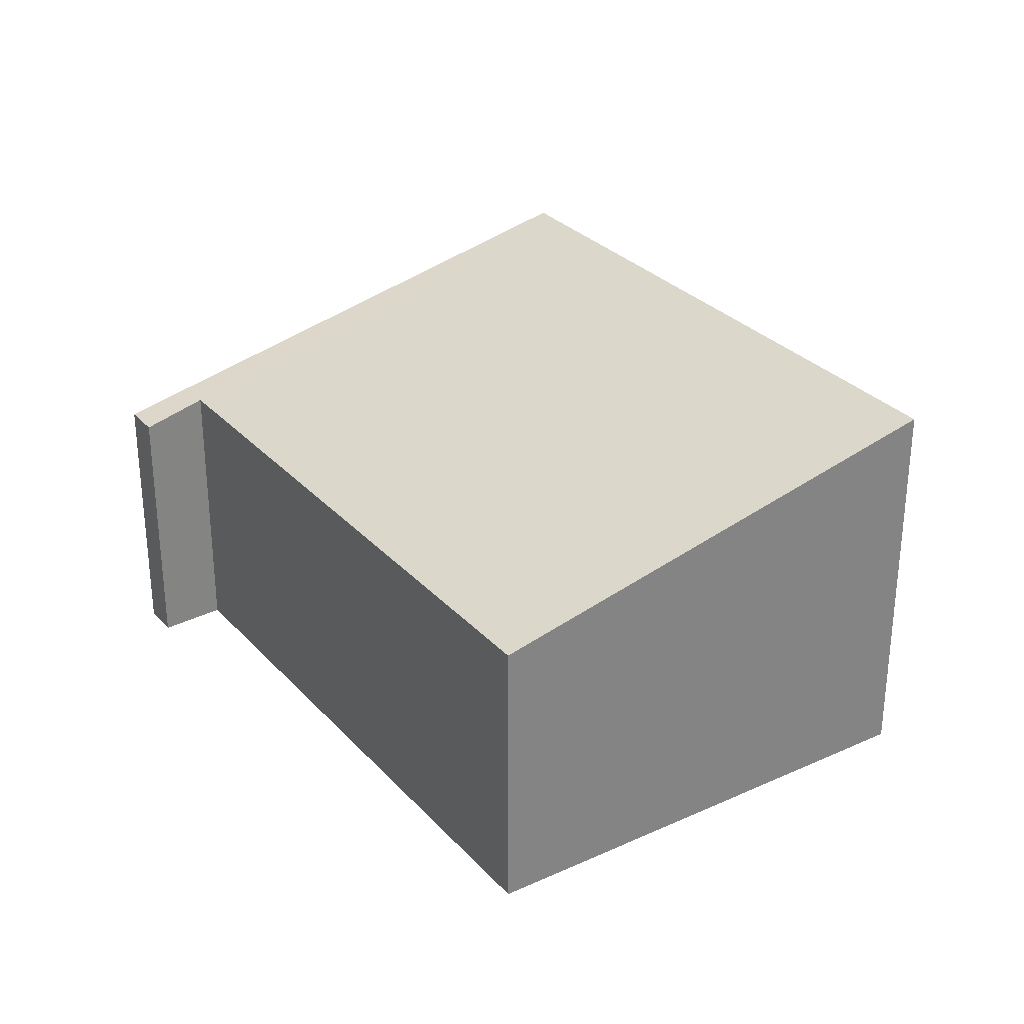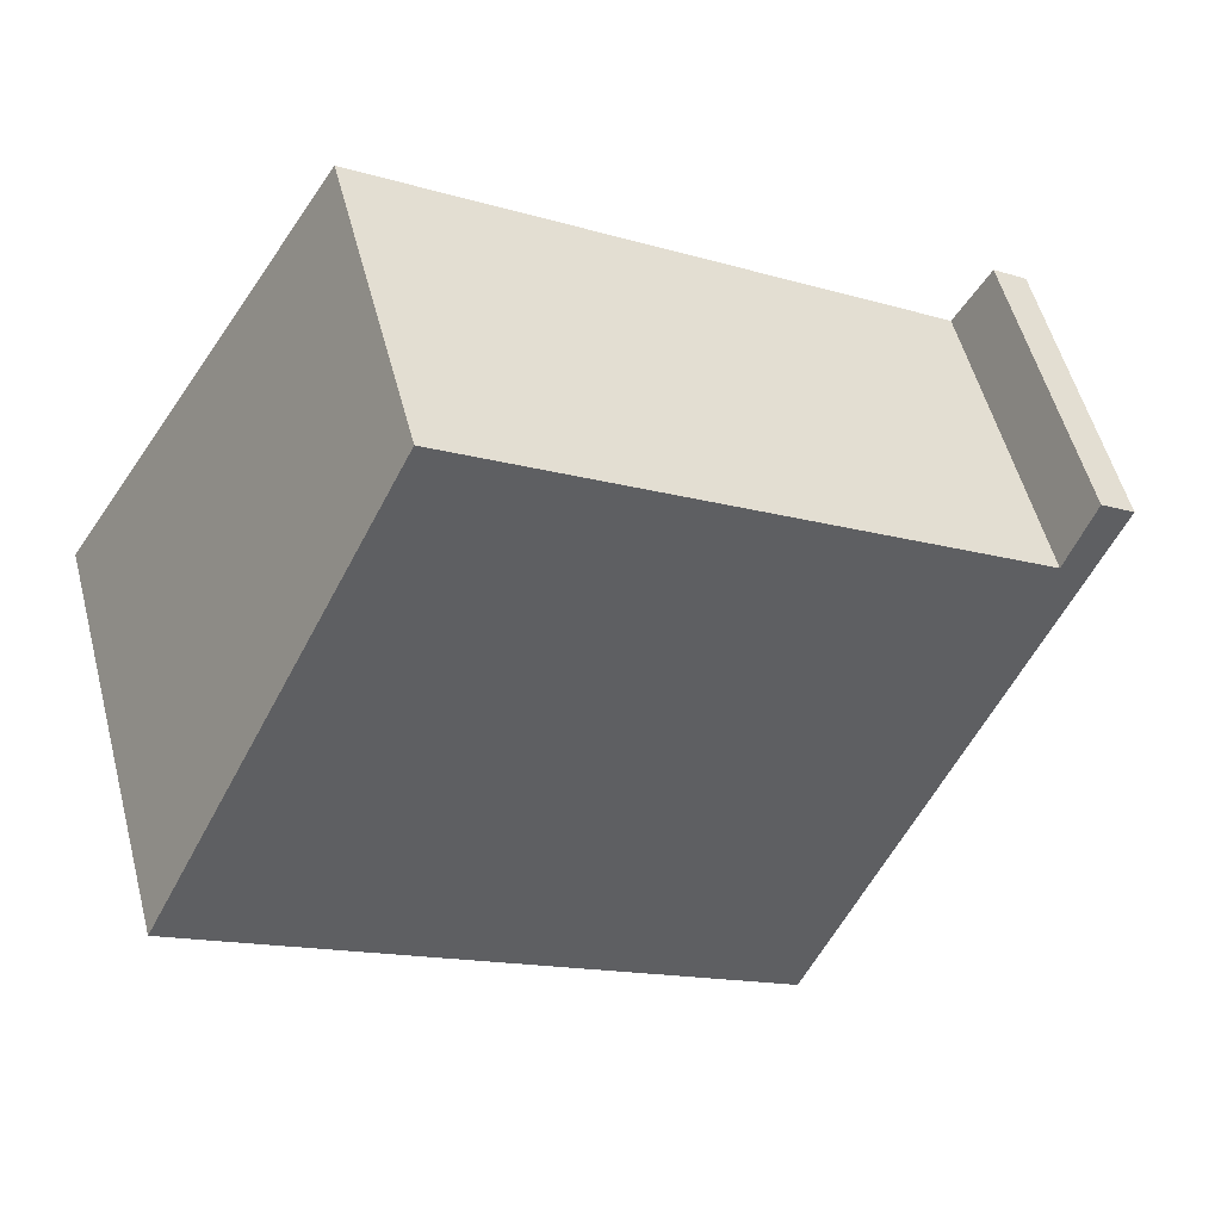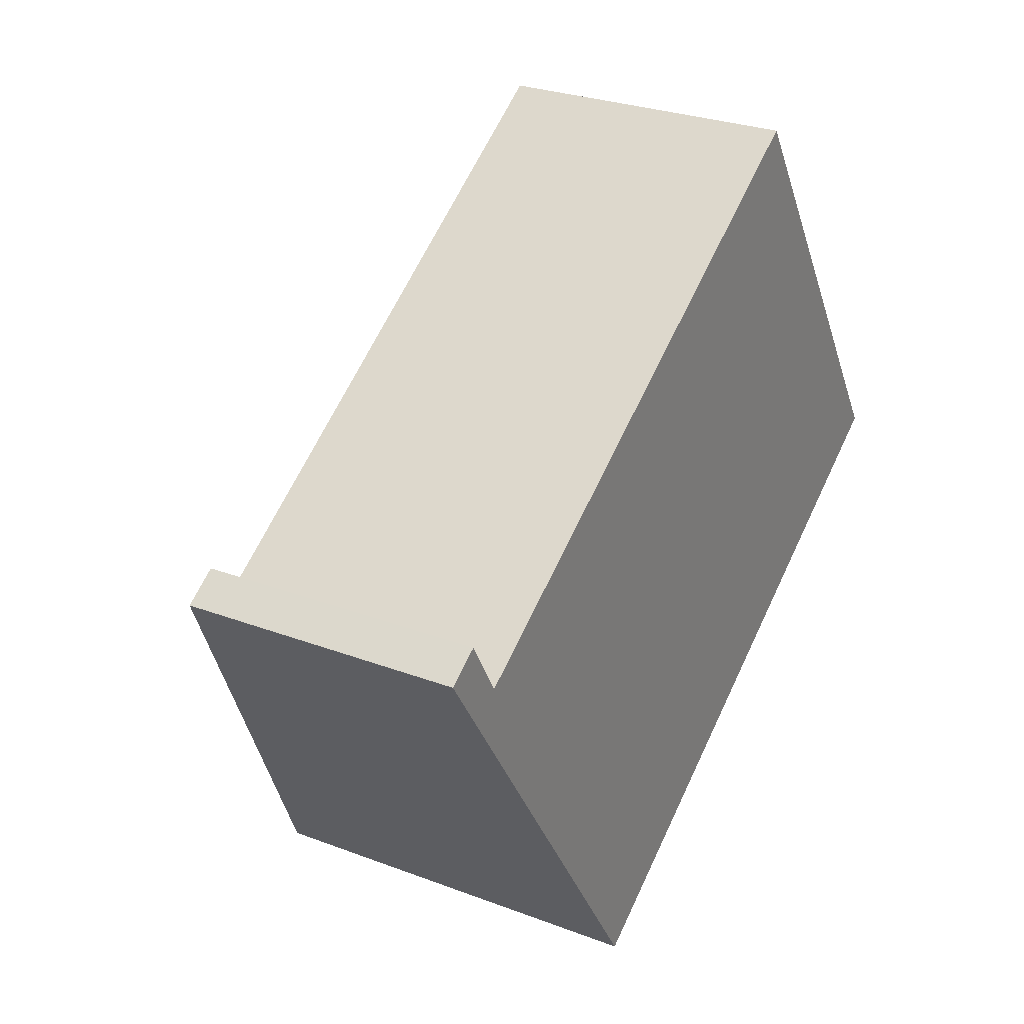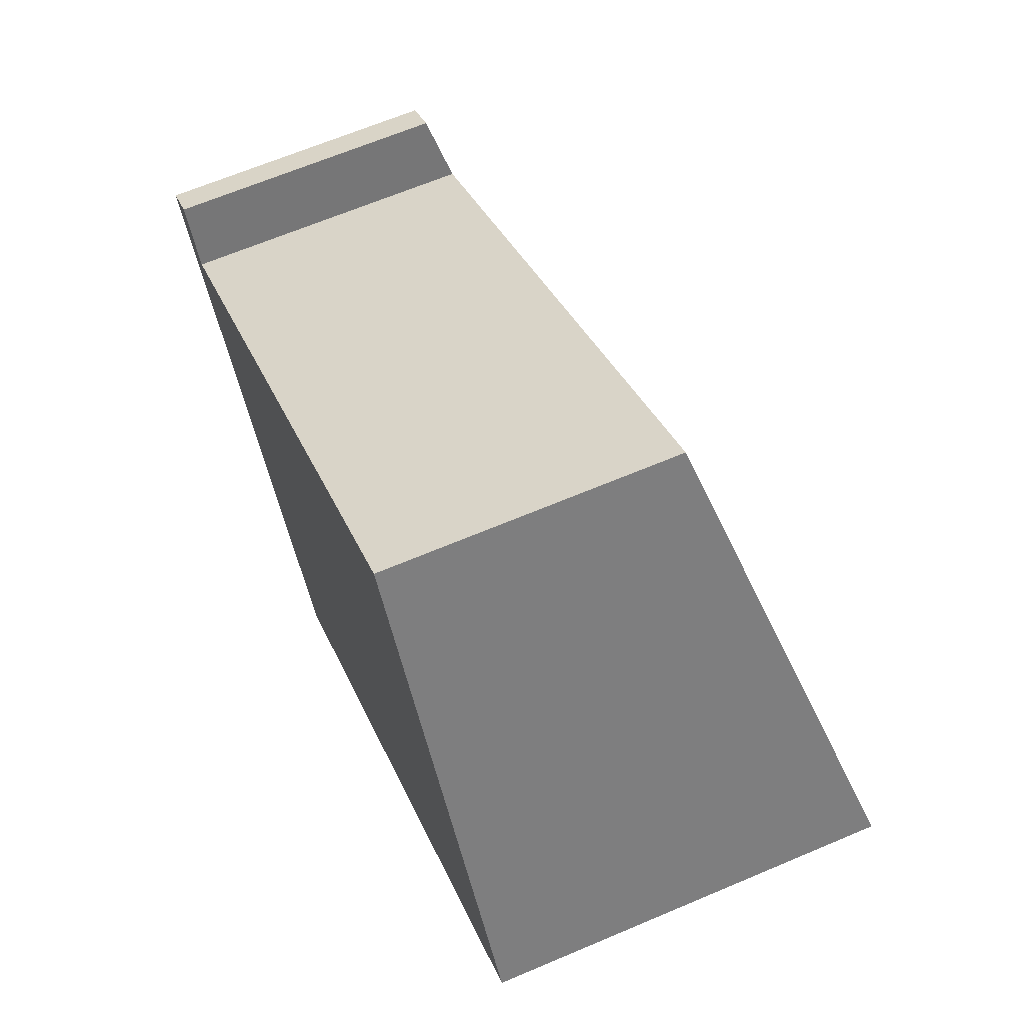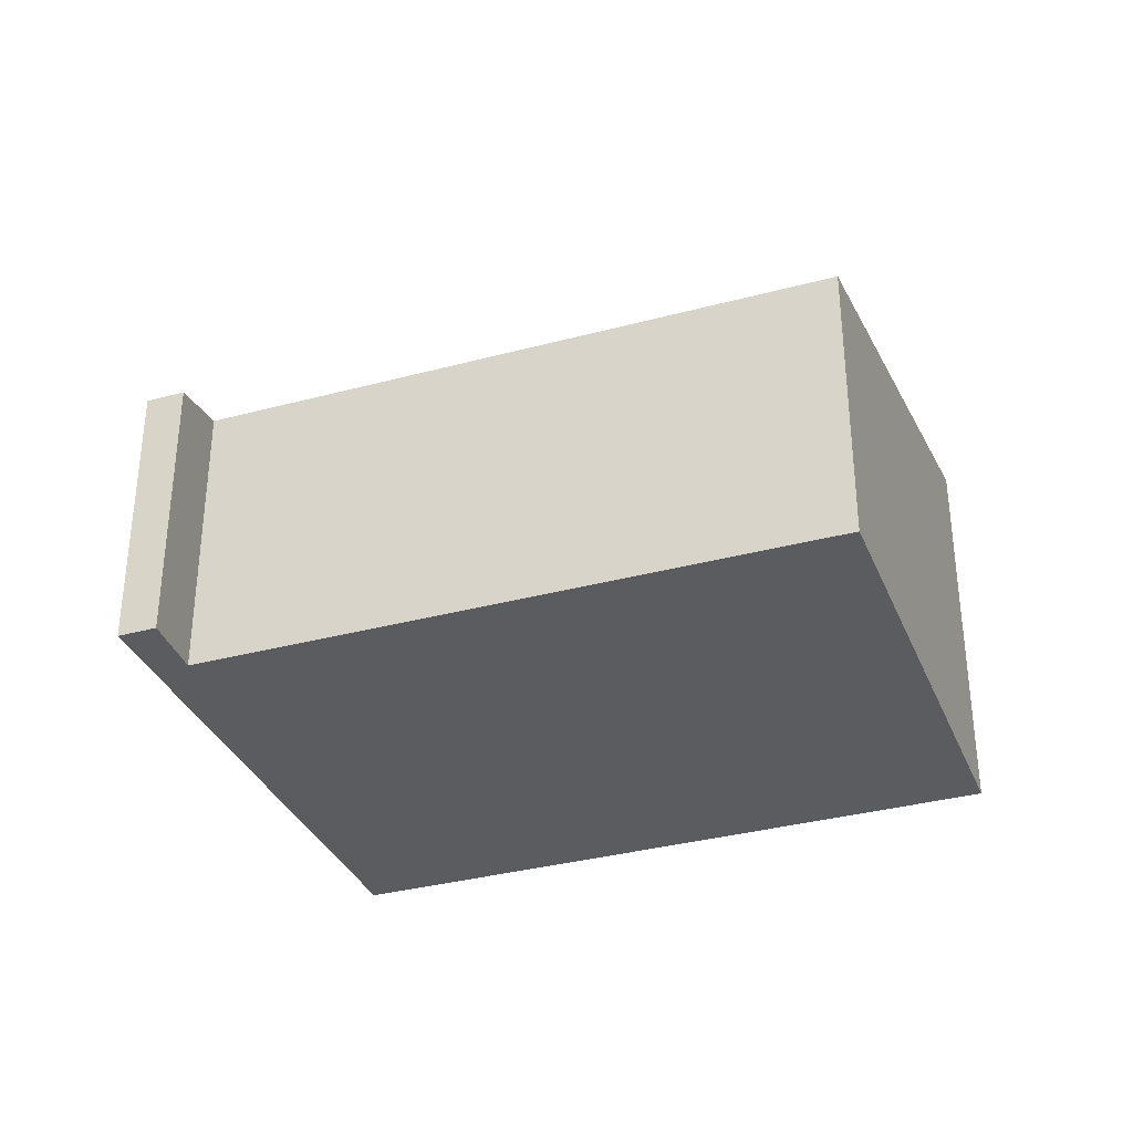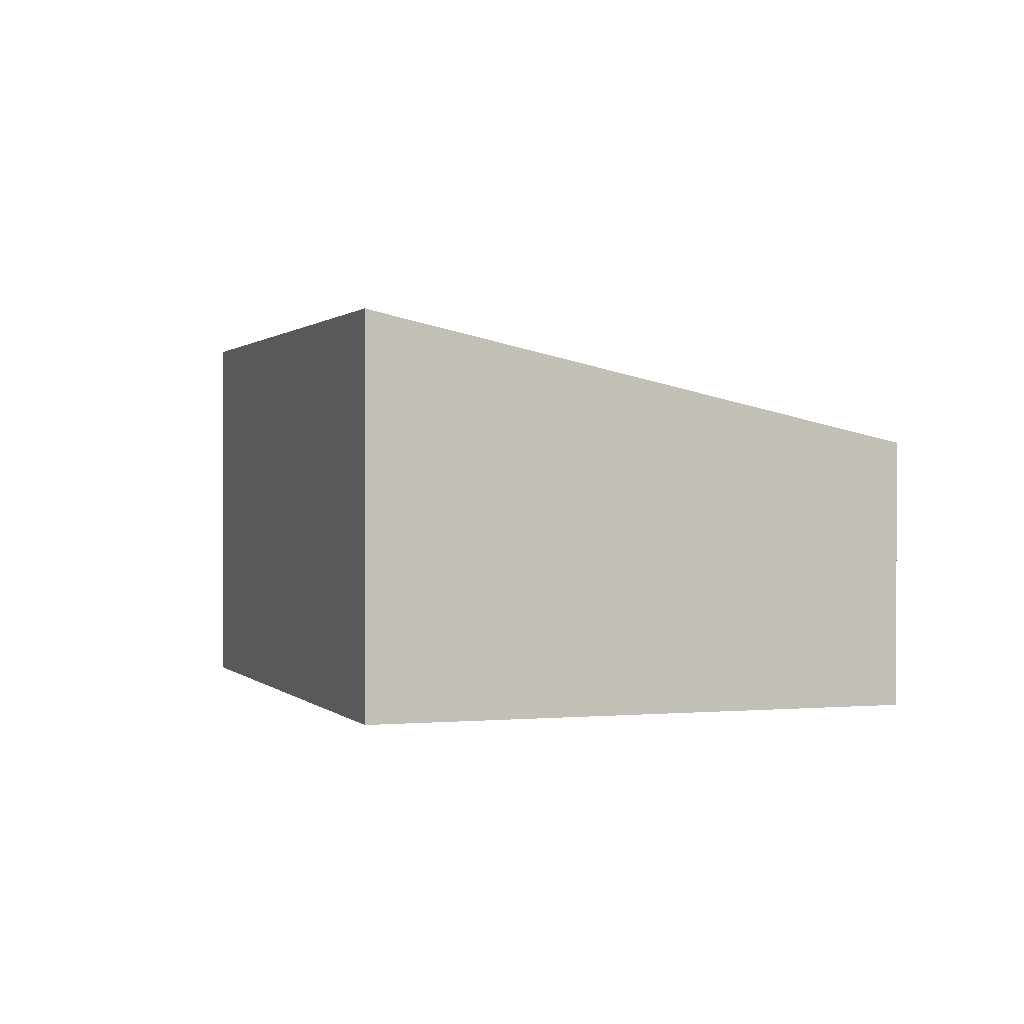
<metadata>
{"format":"obj","ext":"obj","renderer":"f3d","projection":"perspective","resolution":1024,"background":"white","views":[{"elev":29.7,"azim":23.9,"up":"+Y"},{"elev":55.0,"azim":165.2,"up":"+Z"},{"elev":27.8,"azim":-59.9,"up":"+Z"},{"elev":65.7,"azim":66.9,"up":"+Z"},{"elev":-34.0,"azim":-12.4,"up":"+Y"},{"elev":0.7,"azim":-141.8,"up":"+Y"}]}
</metadata>
<code>
v  10.26 4.61 -1.334
v  3.598 4.621 -5.607
v  7.113 3.35 3.564
v  0.783 3.349 -0.441
v  0 3.178 1.946e-16
v  0.389 3.177 0.25
v  10.26 8.168e-17 -1.334
v  7.113 -2.182e-16 3.564
v  0.783 2.7e-17 -0.441
v  0.389 -1.531e-17 0.25
v  3.598 3.433e-16 -5.607
v  0 0 0
g defaultobject
f 1 2 3
f 4 3 2
f 5 4 2
f 6 4 5
f 3 7 1
f 7 3 8
f 6 9 4
f 9 6 10
f 1 11 2
f 11 1 7
f 11 5 2
f 5 11 12
f 12 6 5
f 6 12 10
f 4 8 3
f 8 4 9
f 8 11 7
f 11 8 9
f 11 9 12
f 12 9 10

</code>
